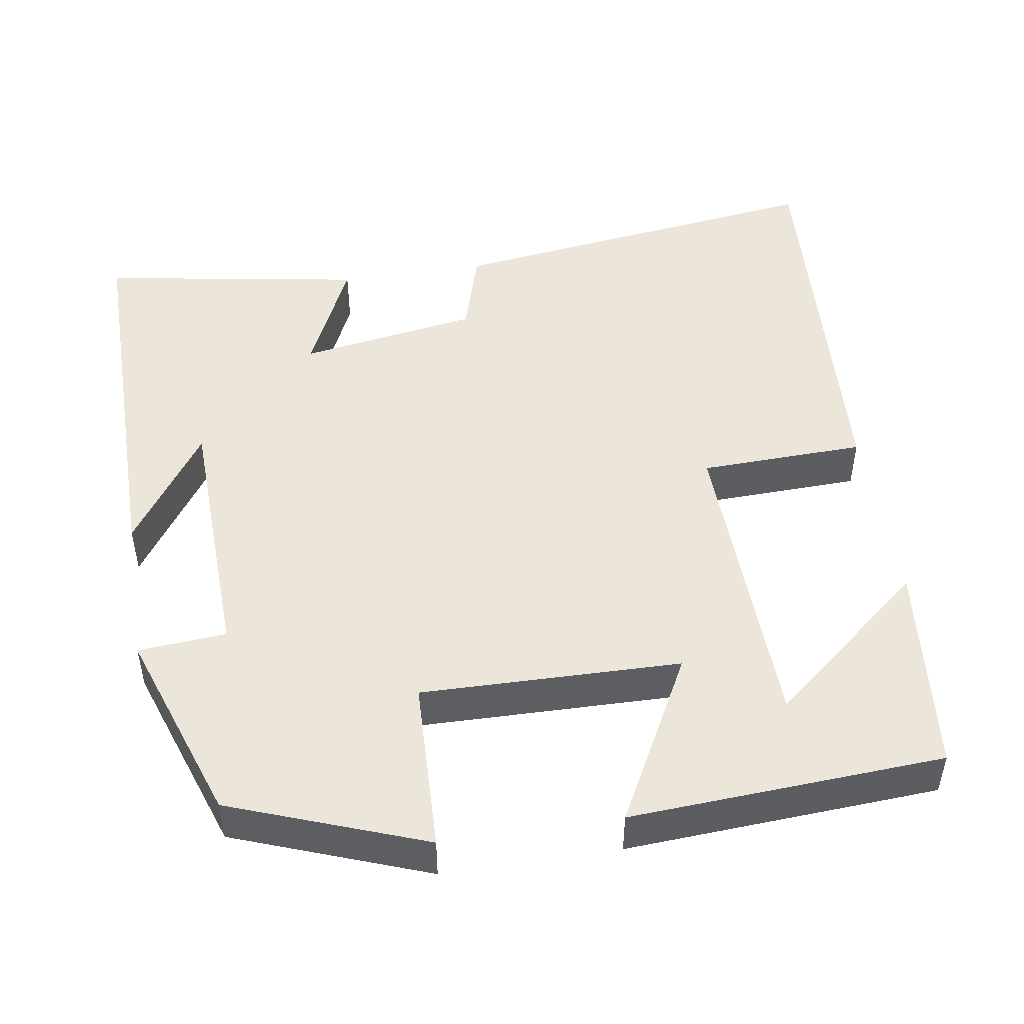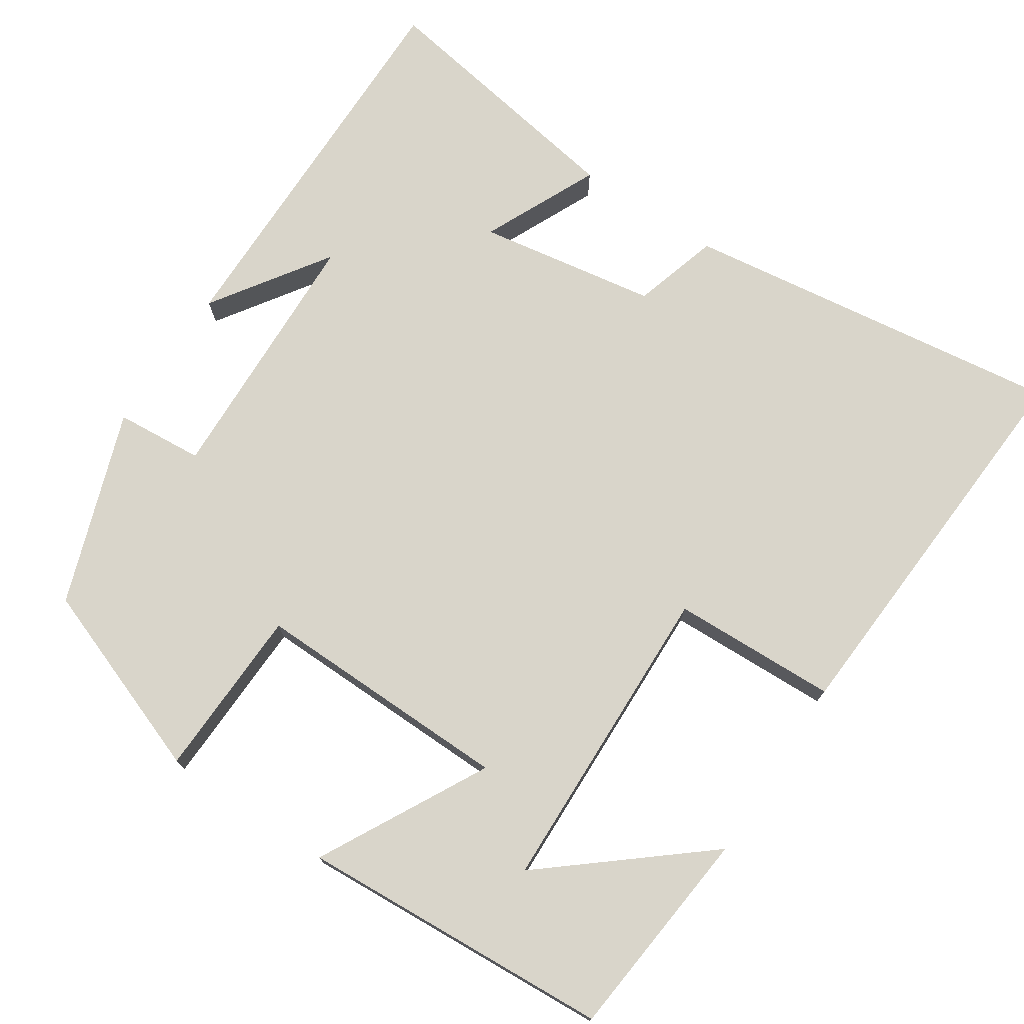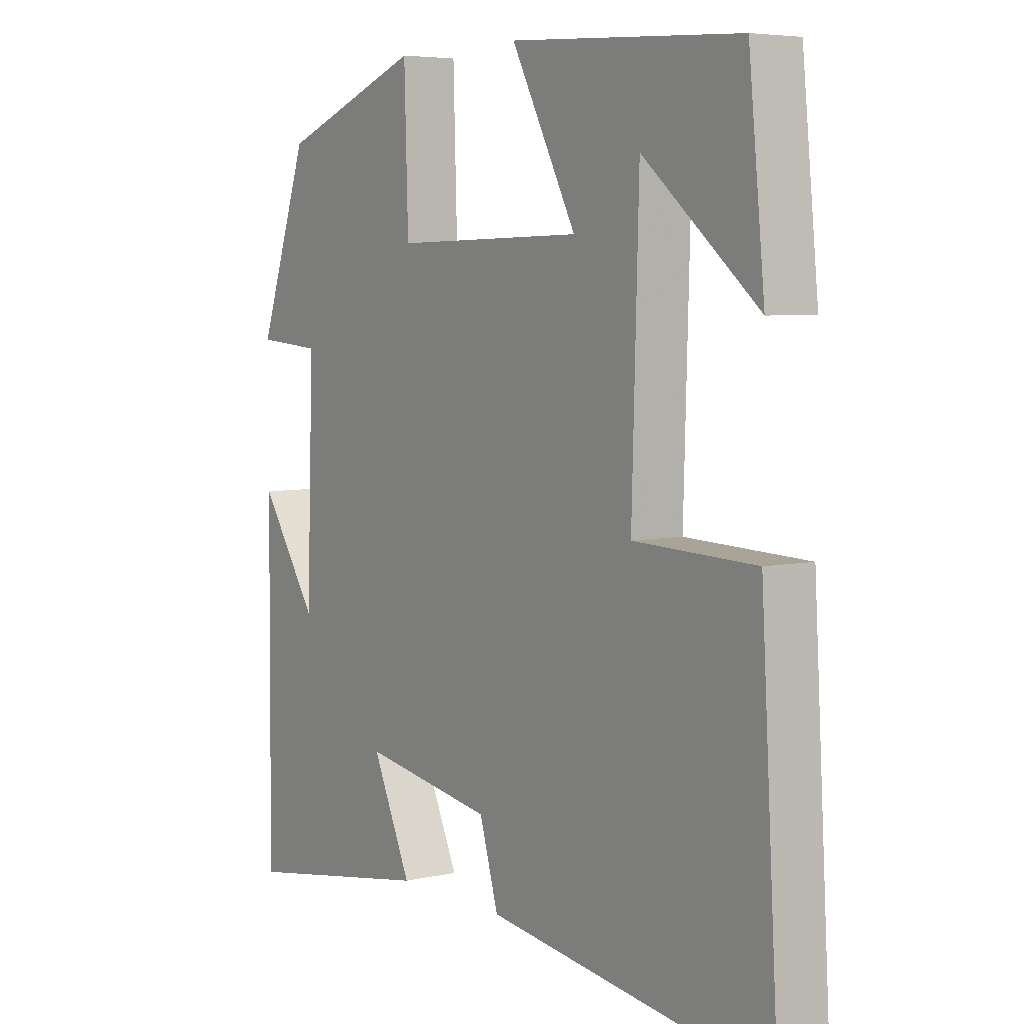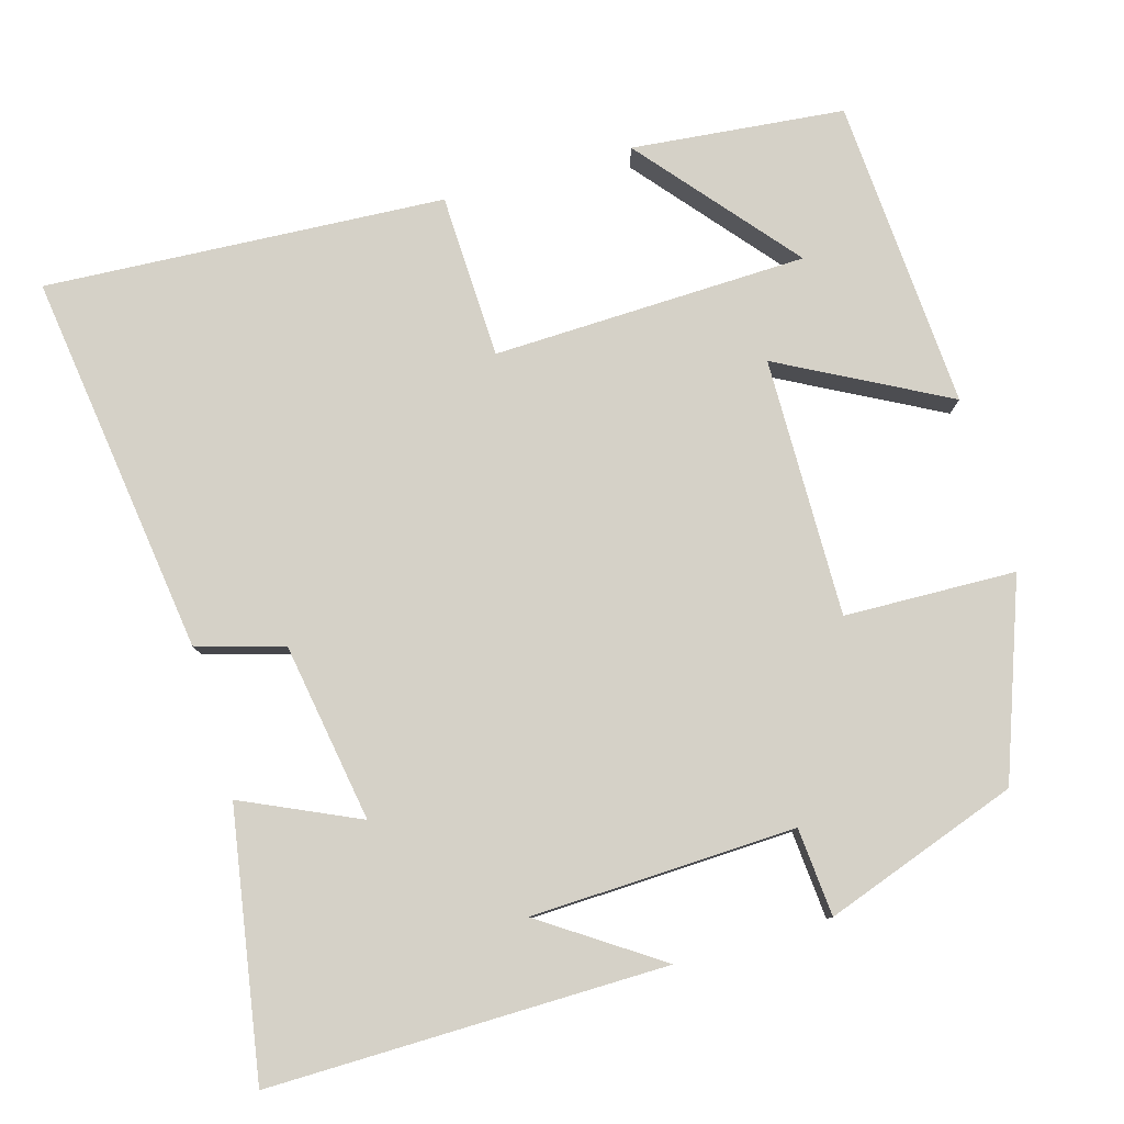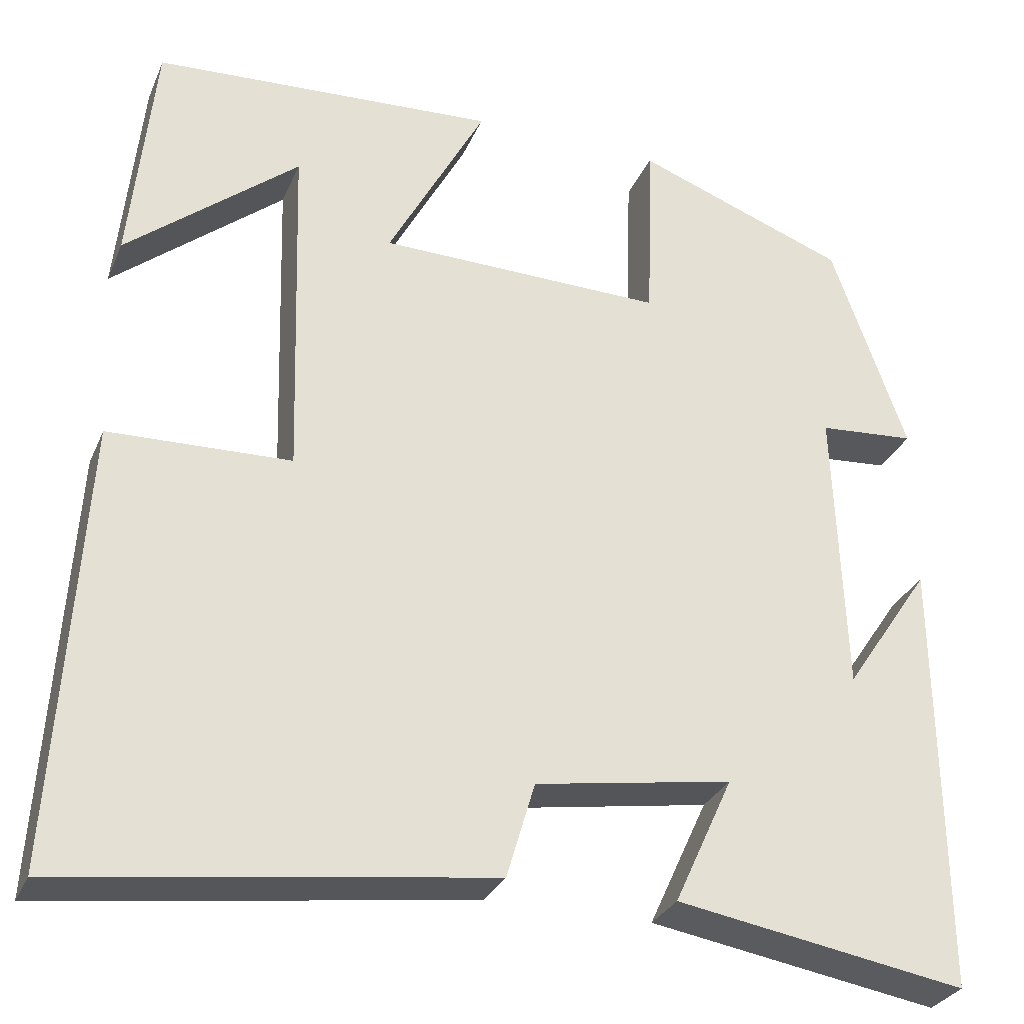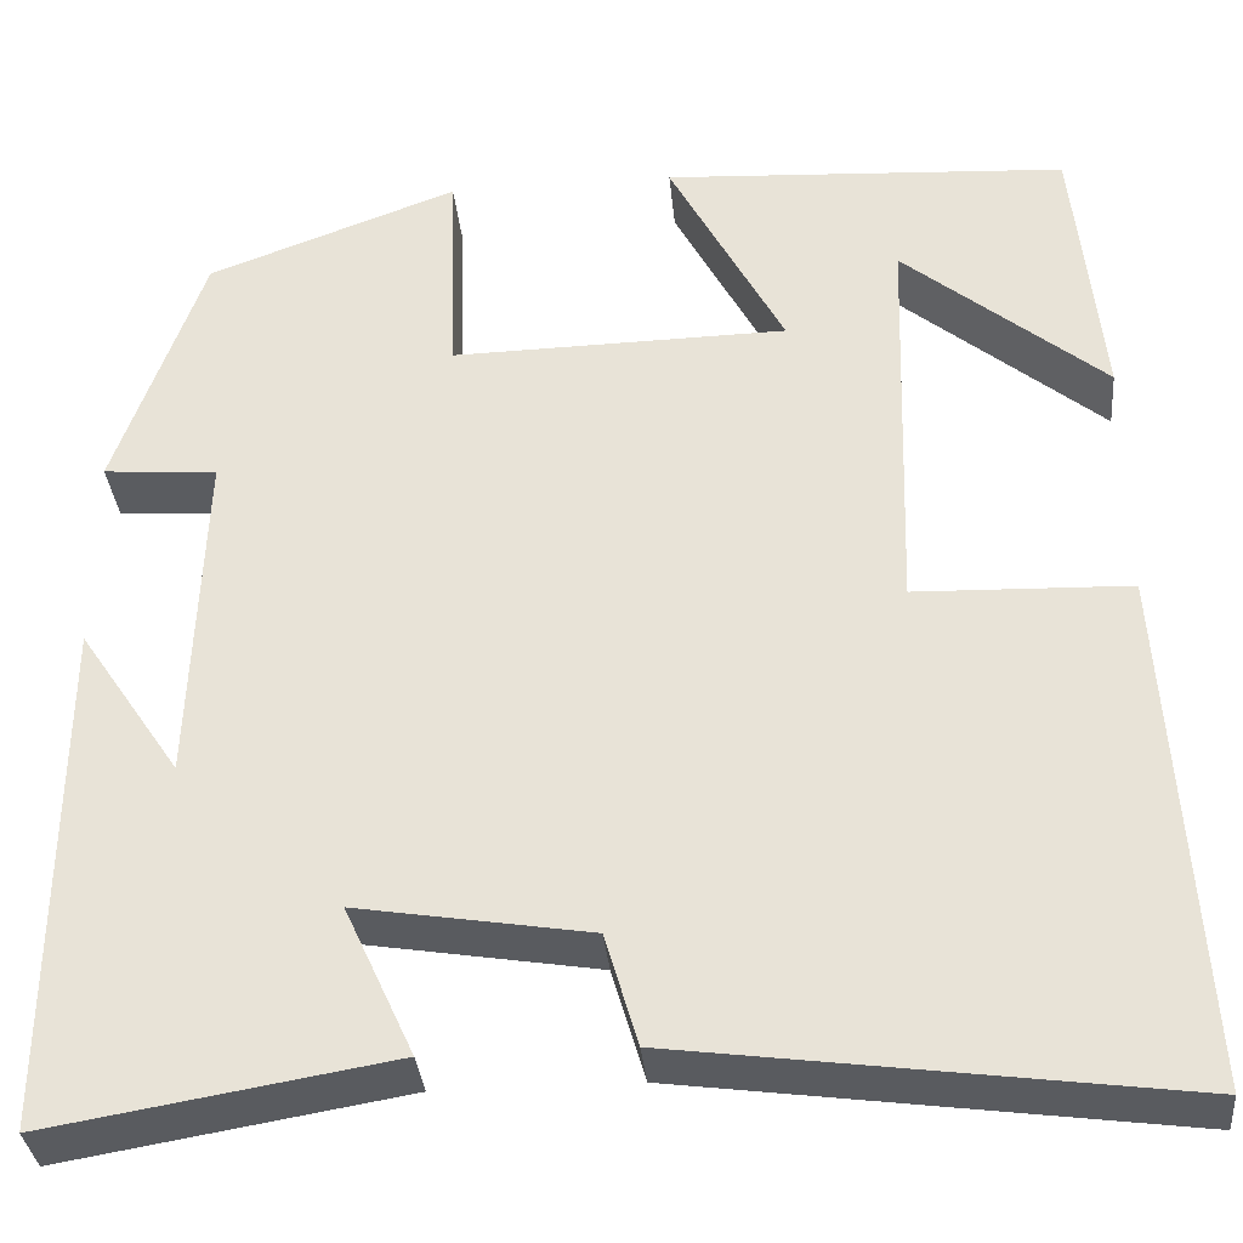
<metadata>
{"format":"obj","ext":"obj","renderer":"f3d","projection":"perspective","resolution":1024,"background":"white","views":[{"elev":48.5,"azim":-8.9,"up":"+Y"},{"elev":74.5,"azim":33.5,"up":"+Y"},{"elev":5.4,"azim":55.3,"up":"+Z"},{"elev":79.3,"azim":-106.2,"up":"+Y"},{"elev":-29.9,"azim":159.7,"up":"+Z"},{"elev":-34.2,"azim":5.4,"up":"+Z"}]}
</metadata>
<code>
v 0.531 0.07 -0.567
v 0.033 0.07 -0.5
v 0 0.07 -0.388
v -0.232 0.07 -0.35
v -0.163 0.07 -0.5
v -0.504 0.07 -0.557
v -0.5 0.07 -0.044
v -0.398 0.07 -0.195
v -0.386 0.07 0.147
v -0.5 0.07 0.156
v -0.412 0.07 0.407
v -0.161 0.07 0.5
v -0.154 0.07 0.278
v 0.182 0.07 0.284
v 0.067 0.07 0.5
v 0.472 0.07 0.476
v 0.5 0.07 0.2
v 0.298 0.07 0.367
v 0.286 0.07 -0.041
v 0.5 0.07 -0.048
v 0.531 0 -0.567
v 0.033 0 -0.5
v 0 0 -0.388
v -0.232 0 -0.35
v -0.163 0 -0.5
v -0.504 0 -0.557
v -0.5 0 -0.044
v -0.398 0 -0.195
v -0.386 0 0.147
v -0.5 0 0.156
v -0.412 0 0.407
v -0.161 0 0.5
v -0.154 0 0.278
v 0.182 0 0.284
v 0.067 0 0.5
v 0.472 0 0.476
v 0.5 0 0.2
v 0.298 0 0.367
v 0.286 0 -0.041
v 0.5 0 -0.048
f 19 20 1 2
f 18 19 2 3
f 16 17 18
f 15 16 18
f 14 15 18
f 14 18 3 4
f 13 14 4
f 12 13 4
f 9 10 11 12
f 8 9 12 4
f 6 7 8
f 4 5 6 8
f 22 21 40 39
f 23 22 39 38
f 38 37 36
f 38 36 35
f 38 35 34
f 24 23 38 34
f 24 34 33
f 24 33 32
f 32 31 30 29
f 24 32 29 28
f 28 27 26
f 28 26 25 24
f 1 21 22 2
f 2 22 23 3
f 3 23 24 4
f 4 24 25 5
f 5 25 26 6
f 6 26 27 7
f 7 27 28 8
f 8 28 29 9
f 9 29 30 10
f 10 30 31 11
f 11 31 32 12
f 12 32 33 13
f 13 33 34 14
f 14 34 35 15
f 15 35 36 16
f 16 36 37 17
f 17 37 38 18
f 18 38 39 19
f 19 39 40 20
f 20 40 21 1

</code>
